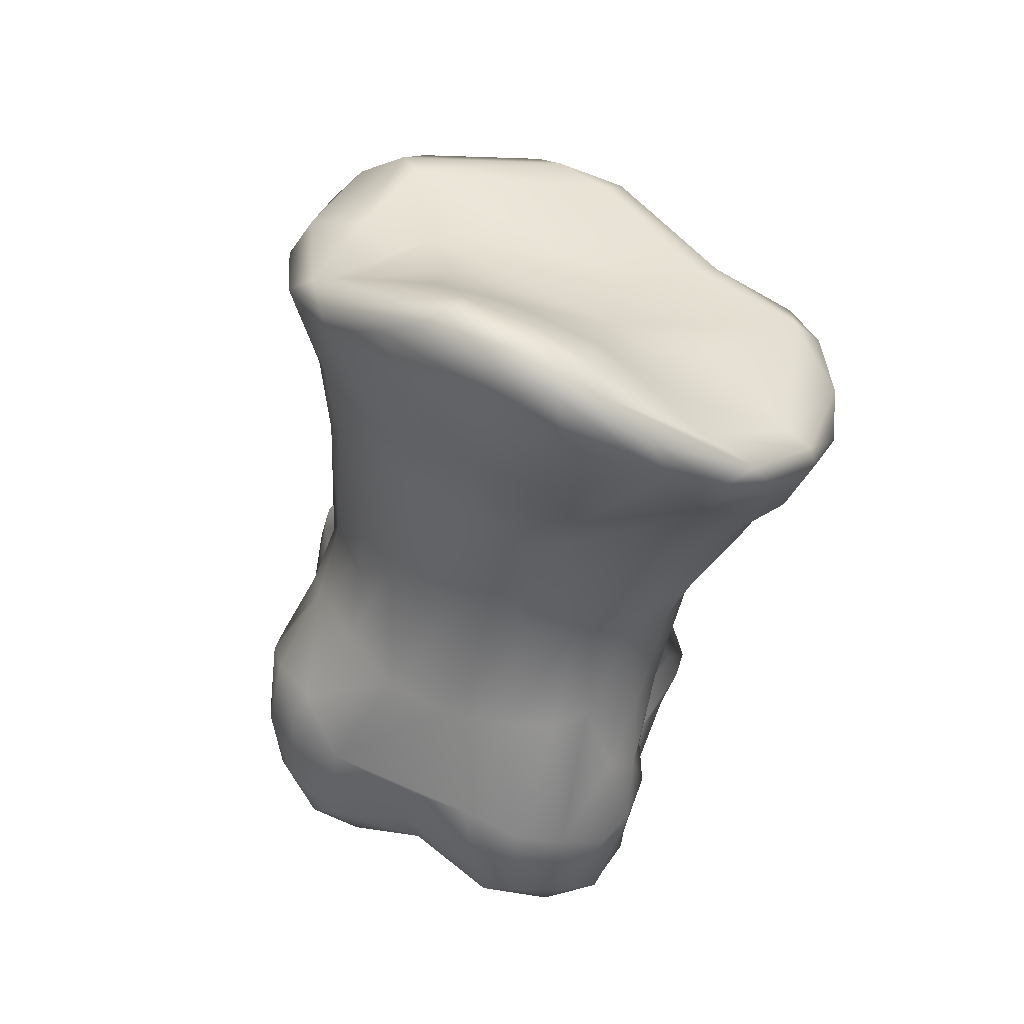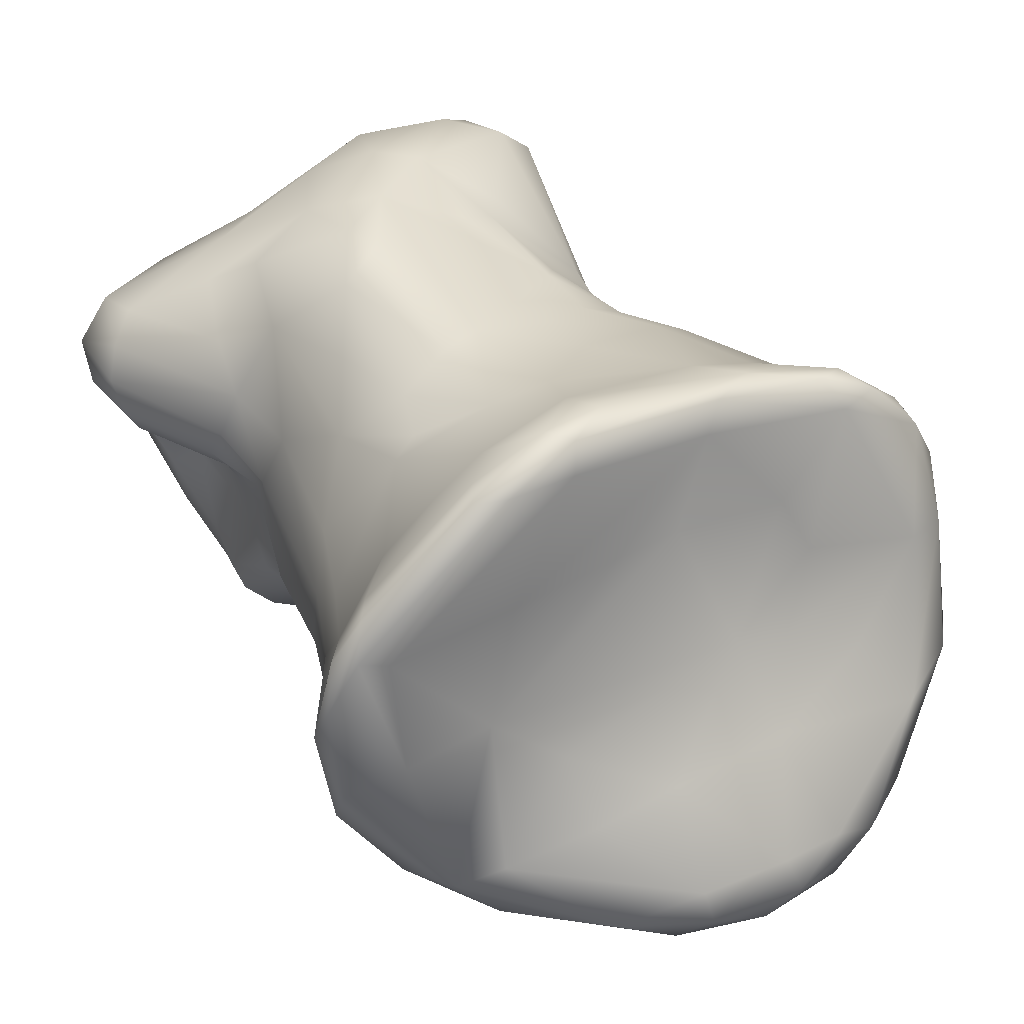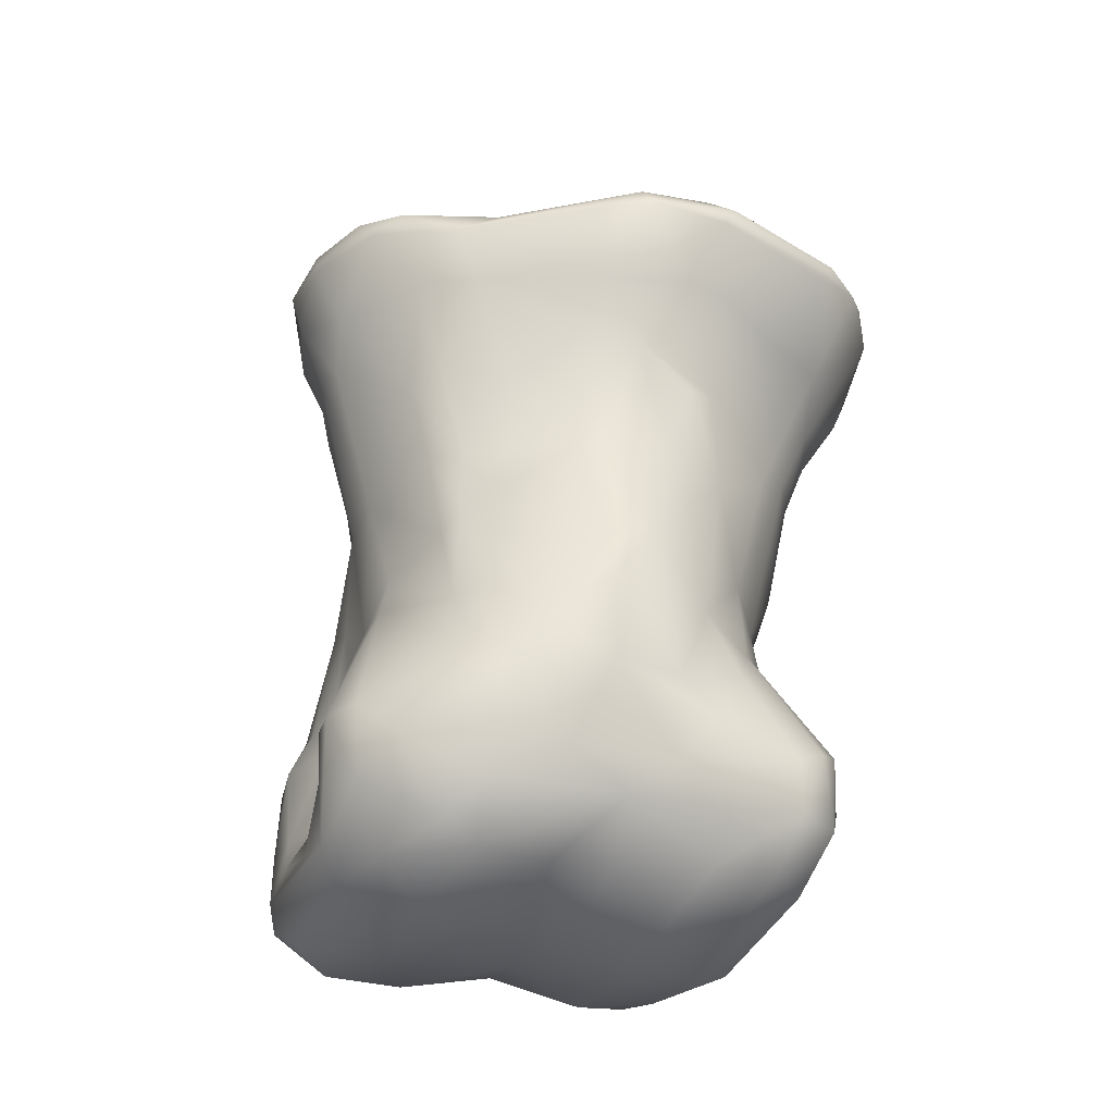
<metadata>
{"format":"obj","ext":"obj","renderer":"f3d","projection":"perspective","resolution":1024,"background":"white","views":[{"elev":67.9,"azim":25.2,"up":"+Z"},{"elev":59.4,"azim":-31.1,"up":"+Y"},{"elev":-52.4,"azim":171.1,"up":"+Z"}]}
</metadata>
<code>
v 0.04933 0.004941 0.05563
v 7.697e-05 -0.00803 0.09597
v -0.04319 -0.03306 -0.05327
v -0.05106 -0.01198 -0.06233
v 0.04754 -0.03456 -0.05185
v -0.009369 0.07017 0.04513
v -0.01063 0.07441 0.0377
v 0.03299 0.0169 0.07355
v -0.03223 -0.005813 0.05253
v 0.05472 0.01116 0.06052
v -0.04286 -0.04413 -0.05032
v 0.04329 -0.001818 -0.06081
v 0.04957 -0.042 -0.05407
v -0.01342 0.008187 0.09638
v -0.02131 0.07212 0.04451
v -0.02099 0.04721 0.01227
v 0.001997 0.05478 0.01909
v -0.04473 0.001338 0.04693
v -0.004469 0.04781 0.05119
v 0.007561 0.04696 0.05141
v 0.02689 0.04429 0.05451
v 0.04205 0.0549 0.04976
v 0.04876 0.05369 0.0481
v 0.05631 0.04263 0.0463
v 0.0567 0.04183 0.05256
v 0.06085 0.03057 0.05334
v 0.05809 0.02726 0.0462
v 0.05666 0.01457 0.04911
v 0.04315 0.0003056 0.06383
v 0.04605 -6.046e-05 0.07905
v 0.01272 -0.01138 0.06884
v 0.003748 -0.01336 0.05283
v -0.03902 -0.005323 0.03526
v -0.04333 -0.002165 0.02738
v -0.04698 0.004953 0.02552
v -0.03434 0.01999 -0.01446
v -0.02105 0.03821 -0.01362
v -0.0134 0.04024 -0.02587
v 0.01639 0.02977 -0.03456
v 0.02246 0.02559 -0.03512
v 0.02721 0.02132 -0.04049
v 0.04345 0.01034 -0.05575
v 0.04139 0.003935 -0.04365
v 0.03591 -0.01673 -0.04926
v 0.03276 -0.01465 -0.04085
v 0.03739 -0.0243 -0.04322
v 0.04423 -0.01889 -0.06315
v 0.04151 -0.00864 -0.07065
v 0.03828 -0.0134 -0.07428
v 0.03095 -0.002898 -0.07688
v 0.0204 0.008286 -0.07643
v 0.01428 0.003942 -0.0787
v 0.01413 0.0157 -0.0722
v -0.01254 0.01201 -0.06921
v -0.0005169 0.02023 -0.06597
v 0.02983 0.01726 -0.06587
v 0.03692 0.008787 -0.06911
v 0.04144 -0.01228 -0.05798
v 0.04437 0.003918 -0.05319
v 0.03837 0.01627 -0.05773
v 0.01708 0.02781 -0.05271
v 0.004798 0.03227 -0.04551
v -0.006531 0.03839 -0.03756
v -0.02574 0.02718 -0.03271
v -0.04504 0.004023 0.002135
v -0.04036 -0.01234 -0.00768
v -0.03588 -0.01621 0.008562
v -0.02721 -0.01529 0.03003
v -0.01767 -0.01425 0.04335
v -0.003193 -0.01432 0.04877
v 0.01054 -0.01526 0.04416
v 0.02006 -0.009657 0.05426
v 0.02314 -0.009272 0.04712
v -0.03935 0.003454 -0.01828
v -0.03919 0.008802 -0.015
v -0.03598 0.01575 -0.03014
v -0.03379 0.01936 -0.04069
v -0.0209 0.02499 -0.04889
v -0.007836 0.02904 -0.05203
v 0.01079 0.02592 -0.05993
v -0.02117 0.01671 -0.06323
v -0.02897 0.01968 -0.0536
v -0.04077 0.007906 -0.02886
v -0.0429 0.001255 -0.03034
v -0.03835 -0.00619 -0.02027
v 0.03656 -0.002627 0.04216
v 0.05154 0.01345 0.03724
v 0.04996 0.03781 0.03579
v 0.04543 0.05536 0.04254
v 0.04003 0.05951 0.0449
v 0.01721 0.06027 0.04477
v -0.02454 0.0505 0.05164
v 0.02947 0.03522 0.06068
v 0.05755 0.02274 0.06242
v 0.05977 0.02122 0.05917
v 0.05334 0.007357 0.07314
v 0.05006 0.00699 0.07788
v 0.03578 -0.0054 0.08505
v 0.01593 -0.009625 0.08957
v -0.0024 -0.0123 0.06776
v -0.01862 -0.01088 0.05342
v -0.04783 0.01431 0.02099
v -0.04505 0.02306 0.01802
v -0.03901 0.02782 0.01052
v -0.00448 0.04052 -0.03029
v 0.03547 0.01111 -0.02477
v 0.03812 -0.004662 -0.03122
v 0.03309 -0.01752 -0.0395
v 0.04802 -0.05022 -0.05443
v 0.04623 -0.04113 -0.06187
v 0.04822 -0.05534 -0.04594
v 0.04243 -0.0434 -0.06434
v 0.037 -0.05383 -0.06065
v 0.02953 -0.0313 -0.07329
v 0.01805 -0.02612 -0.07567
v 0.02185 -0.01311 -0.0795
v 0.0005881 -0.0209 -0.0733
v -0.0004517 -0.0004725 -0.07523
v -0.01218 -0.0002859 -0.07426
v -0.03007 0.002164 -0.07486
v -0.04263 0.0007264 -0.07264
v -0.04564 0.009999 -0.06692
v -0.04432 0.01554 -0.05802
v -0.04981 0.01325 -0.05362
v -0.03722 -0.02057 -0.005055
v -0.02686 -0.02411 0.009766
v -0.01824 -0.02491 0.01844
v -0.009515 -0.02606 0.02303
v 0.04641 0.005822 0.03742
v 0.04946 0.01253 0.02729
v 0.05233 0.02296 0.03284
v 0.02892 0.06159 0.03845
v 0.0208 0.06377 0.04176
v -0.007056 0.0742 0.0416
v 0.0003687 0.07231 0.03717
v 0.0001882 0.06185 0.02716
v 0.01482 0.04467 0.01024
v 0.01438 0.03802 -0.001291
v 0.02872 0.0432 0.01253
v 0.03445 0.03812 0.0128
v 0.0294 0.03126 -0.0002904
v 0.03963 0.01497 0.003793
v 0.04209 0.005013 0.005734
v 0.0424 -0.02282 -0.003699
v 0.02782 -0.03694 0.00197
v 0.01648 -0.05978 -0.01292
v -0.02906 -0.04984 -0.01458
v -0.01727 -0.059 -0.02042
v -0.03002 -0.05585 -0.02207
v -0.03915 -0.04501 -0.0195
v -0.038 -0.0544 -0.03192
v -0.04313 -0.04084 -0.02337
v -0.0411 -0.04932 -0.0367
v -0.04145 -0.04186 -0.03841
v -0.03687 -0.02987 -0.04017
v -0.03878 -0.02914 -0.04962
v -0.04608 -0.02048 -0.05792
v -0.05298 0.003848 -0.06437
v -0.04838 -0.008224 -0.07026
v -0.0376 -0.01167 -0.07501
v -0.04553 -0.0266 -0.06351
v -0.03938 -0.05324 -0.04992
v -0.03914 -0.03236 -0.06942
v -0.0341 -0.05929 -0.04929
v -0.02881 -0.0634 -0.03516
v -0.01582 -0.06801 -0.03668
v 0.0004656 -0.05995 -0.01892
v 0.02942 -0.05991 -0.01431
v 0.03912 -0.05594 -0.01685
v 0.04232 -0.03651 -0.01009
v 0.04635 -0.0319 -0.01768
v 0.04322 -0.01391 -0.005992
v 0.04118 -0.007193 -0.01161
v 0.02273 0.03504 -0.002404
v -0.006388 0.04341 -0.002484
v -0.01686 0.04236 0.001388
v -0.02555 0.04539 0.01392
v -0.008768 0.0546 0.01789
v -0.01742 0.06197 0.0292
v -0.02686 0.07226 0.04243
v -0.04802 0.05311 0.05146
v 0.05109 0.0242 0.06366
v 0.03949 0.006482 0.08359
v 0.03137 -0.003081 0.09201
v -0.01685 -0.009014 0.07841
v -0.05007 0.007024 0.03818
v -0.05901 0.02121 0.0452
v -0.05169 0.0177 0.03239
v -0.05029 0.02668 0.03141
v -0.04405 0.03077 0.02399
v -0.02856 0.0347 -0.001462
v 0.001039 0.0422 -0.003845
v 0.02251 0.03135 -0.01419
v 0.02561 0.02653 -0.01777
v 0.03419 0.01341 -0.01712
v 0.03774 0.001784 -0.02082
v 0.03762 -0.01244 -0.0297
v 0.04521 -0.02521 -0.02224
v 0.02096 -0.06632 -0.02215
v 0.002188 -0.06352 -0.02766
v 0.006011 -0.06439 -0.03711
v -0.009915 -0.0668 -0.04689
v -0.02094 -0.06746 -0.04557
v -0.02397 -0.05901 -0.05628
v -0.01381 -0.05353 -0.06195
v -0.02754 -0.04577 -0.06596
v -0.03072 -0.02963 -0.07403
v -0.02391 -0.01216 -0.07711
v -0.01999 -0.02622 -0.07575
v 0.0012 -0.04051 -0.065
v -0.006881 -0.02042 -0.07382
v 0.004249 -0.05264 -0.05753
v 0.006998 -0.06083 -0.04823
v 0.04917 -0.0317 -0.02729
v 0.0422 -0.02252 -0.02908
v 0.03773 -0.02156 -0.03367
v 0.04746 -0.03869 -0.04053
v 0.04994 -0.04553 -0.03783
v 0.04388 -0.06121 -0.03445
v 0.0388 -0.063 -0.04658
v 0.02666 -0.06463 -0.04909
v 0.02201 -0.05373 -0.06147
v 0.02565 -0.06944 -0.03508
v 0.03332 -0.06759 -0.02979
v 0.04726 -0.05035 -0.02343
v 0.04996 -0.04234 -0.0238
v -0.02703 0.0584 0.03079
v -0.02442 0.07141 0.0385
v -0.04984 0.0602 0.04589
v -0.03469 0.03383 0.06089
v 0.02004 0.02606 0.06896
v 0.02116 -0.0005753 0.0982
v 0.01221 -0.005402 0.1005
v -0.02773 -0.002782 0.08943
v -0.04082 -0.001781 0.07641
v -0.04383 0.00181 0.07867
v -0.05546 0.00825 0.06577
v -0.06207 0.03935 0.05015
v -0.04951 0.03933 0.03613
v -0.03762 0.04919 0.03114
v -0.04682 0.05977 0.04211
v -0.05598 0.05352 0.04652
v -0.05281 0.05546 0.04992
v -0.05044 0.032 0.0599
v 0.01062 0.02931 0.06696
v -0.0249 0.02544 0.06896
v -0.06121 0.02849 0.05749
v -0.05908 0.04769 0.05113
v -0.06246 0.02034 0.0561
v -0.04945 0.008947 0.07354
v 0.0115 0.01711 0.08143
v 0.01357 0.005225 0.0982
v 0.003298 0.001877 0.1023
v -0.00364 -0.002601 0.1019
v -0.01351 0.003209 0.09995
v -0.01928 -0.001721 0.09717
v -0.04108 0.01183 0.07611
v -0.02491 0.01605 0.07951
v -0.009568 0.01809 0.08061
v 0.002257 0.007297 0.0983
v -0.02798 0.002983 0.09227
v -0.05326 0.008977 -0.04957
v -0.05311 0.003981 -0.04471
v -0.04018 -0.004992 -0.02983
v -0.0403 -0.01716 -0.01991
v 0.002552 -0.026 0.02606
v 0.01422 -0.0252 0.02465
v 0.0259 -0.0215 0.02137
v 0.03707 -0.009364 0.02767
v 0.04439 -0.0001364 0.02405
v 0.0495 0.02966 0.02856
v 0.03492 0.05138 0.03176
v 0.02412 0.05589 0.02946
v 0.04103 -0.005687 0.0108
v 0.0356 -0.01521 0.01543
v 0.03342 -0.03125 0.002822
v 0.01774 -0.04108 0.002177
v 0.004127 -0.04367 -6.169e-05
v -0.00979 -0.04208 -0.002914
v -0.02419 -0.03537 -0.004004
v -0.03656 -0.02753 -0.009284
v -0.044 -0.0352 -0.02653
v -0.03676 -0.0184 -0.03692
v -0.03954 -0.02027 -0.0516
v -0.0515 -0.0009748 -0.04356
v -0.05473 0.0008599 -0.05681
v -0.04087 -0.02296 -0.01589
f 10 1 28
f 216 215 217
f 192 178 17
f 95 27 26
f 28 27 95
f 10 96 29
f 30 29 96
f 72 31 32
f 9 69 101
f 69 9 68
f 38 105 63
f 60 41 106
f 44 5 58
f 116 50 49
f 57 50 51
f 53 51 52
f 48 12 47
f 58 47 12
f 43 44 58
f 59 58 12
f 41 60 61
f 40 41 61
f 39 40 61
f 38 63 78
f 37 38 64
f 98 72 29
f 66 67 34
f 76 75 36
f 75 76 83
f 79 78 63
f 80 79 62
f 56 80 61
f 12 42 59
f 79 80 55
f 79 55 81
f 74 83 84
f 83 74 75
f 74 85 66
f 70 266 71
f 28 129 87
f 27 28 131
f 27 131 271
f 89 24 88
f 133 22 90
f 20 91 19
f 31 98 99
f 100 99 2
f 35 188 102
f 105 192 62
f 106 41 40
f 43 42 196
f 13 217 218
f 109 218 111
f 113 112 109
f 112 113 114
f 116 115 117
f 116 117 118
f 54 120 122
f 119 54 118
f 50 116 52
f 110 48 13
f 83 262 263
f 84 263 285
f 262 83 76
f 85 265 66
f 73 268 86
f 269 86 268
f 87 129 130
f 271 88 27
f 90 89 132
f 133 90 132
f 180 134 7
f 17 136 273
f 137 17 273
f 138 137 139
f 174 138 139
f 141 174 140
f 144 274 275
f 147 149 148
f 151 149 150
f 153 151 152
f 154 152 282
f 154 155 156
f 159 4 158
f 121 159 158
f 159 121 160
f 161 159 163
f 3 161 11
f 284 3 156
f 11 161 162
f 163 162 161
f 162 163 164
f 154 11 153
f 11 154 3
f 153 162 151
f 146 148 167
f 145 169 276
f 144 170 171
f 143 196 142
f 194 141 142
f 178 192 175
f 176 178 175
f 178 176 16
f 7 228 180
f 19 92 230
f 95 94 96
f 97 94 183
f 30 184 98
f 98 233 99
f 100 2 185
f 101 185 235
f 18 237 186
f 104 177 191
f 166 200 167
f 203 166 165
f 205 204 206
f 205 206 207
f 205 209 210
f 207 209 205
f 211 210 209
f 205 210 212
f 214 171 226
f 197 216 45
f 216 197 215
f 40 195 106
f 192 105 175
f 38 175 105
f 175 38 176
f 37 176 38
f 189 102 188
f 190 103 189
f 111 113 109
f 115 210 117
f 211 209 208
f 218 226 111
f 166 167 148
f 173 198 215
f 171 172 144
f 173 215 197
f 142 195 194
f 138 192 137
f 180 241 229
f 243 180 229
f 180 243 15
f 20 19 230
f 20 230 245
f 245 93 21
f 182 183 94
f 183 232 97
f 2 233 254
f 2 256 234
f 234 185 2
f 185 234 235
f 235 236 237
f 237 249 186
f 189 239 190
f 243 229 248
f 251 8 231
f 244 248 247
f 238 248 242
f 229 242 248
f 248 238 247
f 249 247 238
f 257 230 250
f 253 252 260
f 252 253 232
f 253 254 233
f 254 253 255
f 234 256 236
f 236 250 237
f 237 250 249
f 260 251 259
f 253 14 255
f 257 261 14
f 261 257 250
f 258 257 14
f 259 14 260
f 101 100 185
f 123 122 124
f 265 283 155
f 66 287 125
f 125 281 126
f 126 280 127
f 88 271 140
f 272 132 89
f 6 91 133
f 135 134 132
f 136 135 132
f 273 139 137
f 139 273 272
f 142 140 271
f 145 276 268
f 152 150 281
f 282 155 154
f 286 4 285
f 262 286 263
f 264 285 284
f 287 265 282
f 269 274 270
f 131 130 143
f 281 282 152
f 265 155 282
f 285 4 284
f 158 124 122
f 17 137 192
f 235 9 101
f 78 64 38
f 75 74 65
f 35 66 34
f 32 71 72
f 13 47 5
f 29 1 10
f 217 215 214
f 215 198 214
f 91 20 21
f 22 25 23
f 23 25 24
f 26 24 25
f 24 26 27
f 10 28 95
f 29 30 98
f 72 98 31
f 31 100 32
f 100 70 32
f 69 70 101
f 68 9 33
f 18 34 33
f 186 35 34
f 65 35 102
f 104 36 103
f 75 103 36
f 64 191 37
f 63 105 62
f 42 60 106
f 42 43 59
f 43 45 44
f 108 44 45
f 46 44 108
f 5 44 46
f 58 5 47
f 110 49 48
f 57 49 50
f 51 50 52
f 54 53 52
f 53 54 55
f 55 80 53
f 53 56 51
f 57 51 56
f 49 57 48
f 59 43 58
f 62 39 61
f 191 64 36
f 103 75 65
f 66 35 65
f 29 72 73
f 86 1 29
f 73 86 29
f 72 71 73
f 128 70 69
f 128 69 127
f 126 68 67
f 76 64 77
f 77 64 78
f 80 56 53
f 60 56 61
f 57 56 60
f 42 57 60
f 57 42 48
f 12 48 42
f 82 79 81
f 79 82 78
f 77 78 82
f 65 74 66
f 125 67 66
f 68 126 127
f 70 128 266
f 267 71 266
f 267 73 71
f 1 86 129
f 28 1 129
f 131 28 87
f 27 88 24
f 24 89 23
f 90 23 89
f 22 23 90
f 133 91 22
f 21 22 91
f 91 92 19
f 245 21 20
f 22 21 93
f 182 22 93
f 25 22 182
f 94 25 182
f 25 94 26
f 95 26 94
f 10 95 96
f 97 30 96
f 99 100 31
f 193 62 192
f 33 9 18
f 34 18 186
f 65 102 103
f 36 104 191
f 114 222 115
f 193 40 39
f 196 42 106
f 107 43 196
f 45 43 107
f 217 5 46
f 13 5 217
f 109 13 218
f 13 109 110
f 112 110 109
f 211 118 117
f 116 114 115
f 49 114 116
f 208 120 119
f 54 119 120
f 121 122 120
f 81 54 122
f 54 52 118
f 116 118 52
f 279 148 278
f 49 110 112
f 55 54 81
f 123 82 81
f 124 77 123
f 82 123 77
f 262 76 124
f 77 124 76
f 84 83 263
f 85 74 264
f 84 264 74
f 67 125 126
f 73 267 268
f 131 87 130
f 88 272 89
f 6 92 91
f 181 6 15
f 134 180 15
f 134 135 7
f 140 174 139
f 142 141 140
f 143 274 172
f 144 172 274
f 144 275 170
f 276 170 275
f 146 277 278
f 151 164 165
f 150 149 147
f 152 151 150
f 154 153 152
f 283 284 155
f 156 155 284
f 4 157 284
f 158 4 286
f 161 4 159
f 4 161 157
f 3 157 161
f 284 157 3
f 153 11 162
f 3 154 156
f 165 148 149
f 151 165 149
f 177 178 16
f 278 148 146
f 168 145 277
f 170 276 169
f 172 173 143
f 143 173 196
f 202 204 205
f 17 178 136
f 179 136 178
f 7 136 179
f 228 7 179
f 92 6 181
f 96 94 97
f 232 184 97
f 30 97 184
f 184 233 98
f 233 2 99
f 237 18 235
f 9 235 18
f 249 187 186
f 104 190 177
f 191 177 16
f 191 16 176
f 193 138 174
f 107 196 197
f 226 171 170
f 199 168 146
f 199 146 167
f 167 200 199
f 166 201 200
f 201 166 202
f 203 202 166
f 204 203 164
f 164 206 204
f 163 160 207
f 207 206 163
f 207 208 209
f 226 169 225
f 213 202 212
f 205 212 202
f 202 213 201
f 200 201 223
f 199 223 224
f 199 200 223
f 168 224 169
f 168 199 224
f 160 120 208
f 198 171 214
f 45 107 197
f 194 195 40
f 40 193 194
f 138 193 192
f 176 37 191
f 190 104 103
f 189 103 102
f 35 186 188
f 187 188 186
f 45 216 108
f 108 216 46
f 46 216 217
f 219 220 111
f 111 220 113
f 113 220 221
f 221 222 113
f 212 210 222
f 115 222 210
f 210 211 117
f 119 211 208
f 213 222 221
f 221 201 213
f 219 226 225
f 220 224 223
f 169 219 225
f 169 224 219
f 218 214 226
f 214 218 217
f 189 187 238
f 220 219 224
f 221 220 223
f 165 164 203
f 277 146 168
f 145 168 169
f 173 172 198
f 171 198 172
f 197 196 173
f 106 195 196
f 142 196 195
f 141 194 193
f 141 193 174
f 240 177 190
f 177 240 227
f 177 227 179
f 228 179 227
f 180 228 241
f 15 243 181
f 230 92 181
f 231 93 245
f 182 93 231
f 8 182 231
f 183 182 8
f 232 233 184
f 256 2 254
f 234 236 235
f 241 239 242
f 190 239 240
f 241 227 240
f 228 227 241
f 241 242 229
f 244 181 243
f 230 181 244
f 245 230 246
f 251 231 245
f 243 248 244
f 86 270 129
f 242 239 238
f 230 244 250
f 246 230 257
f 259 246 258
f 245 246 259
f 245 259 251
f 252 183 251
f 256 254 255
f 261 236 256
f 236 261 250
f 249 250 247
f 244 247 250
f 246 257 258
f 260 252 251
f 253 260 14
f 14 261 255
f 255 261 256
f 259 258 14
f 232 253 233
f 183 252 232
f 8 251 183
f 187 249 238
f 189 238 239
f 122 121 158
f 84 285 264
f 265 85 283
f 264 283 85
f 281 125 287
f 66 265 287
f 126 281 280
f 279 127 280
f 127 279 128
f 266 128 279
f 275 269 268
f 142 131 143
f 130 129 270
f 272 273 132
f 134 6 133
f 133 132 134
f 277 145 268
f 278 277 267
f 147 279 280
f 281 150 147
f 262 158 286
f 263 286 285
f 279 278 266
f 268 267 277
f 269 275 274
f 270 143 130
f 272 140 139
f 275 268 276
f 267 266 278
f 147 280 281
f 281 287 282
f 283 264 284
f 273 136 132
f 158 262 124
f 7 135 136
f 15 6 134
f 122 123 81
f 61 80 62
f 62 79 63
f 64 76 36
f 34 67 33
f 33 67 68
f 68 127 69
f 32 70 71
f 13 48 47
f 101 70 100
f 193 39 62
f 114 113 222
f 211 119 118
f 49 112 114
f 279 147 148
f 151 162 164
f 165 166 148
f 177 179 178
f 202 203 204
f 164 163 206
f 163 159 160
f 207 160 208
f 226 170 169
f 160 121 120
f 213 212 222
f 221 223 201
f 219 111 226
f 189 188 187
f 241 240 239
f 86 269 270
f 142 271 131
f 270 274 143
f 272 88 140

</code>
